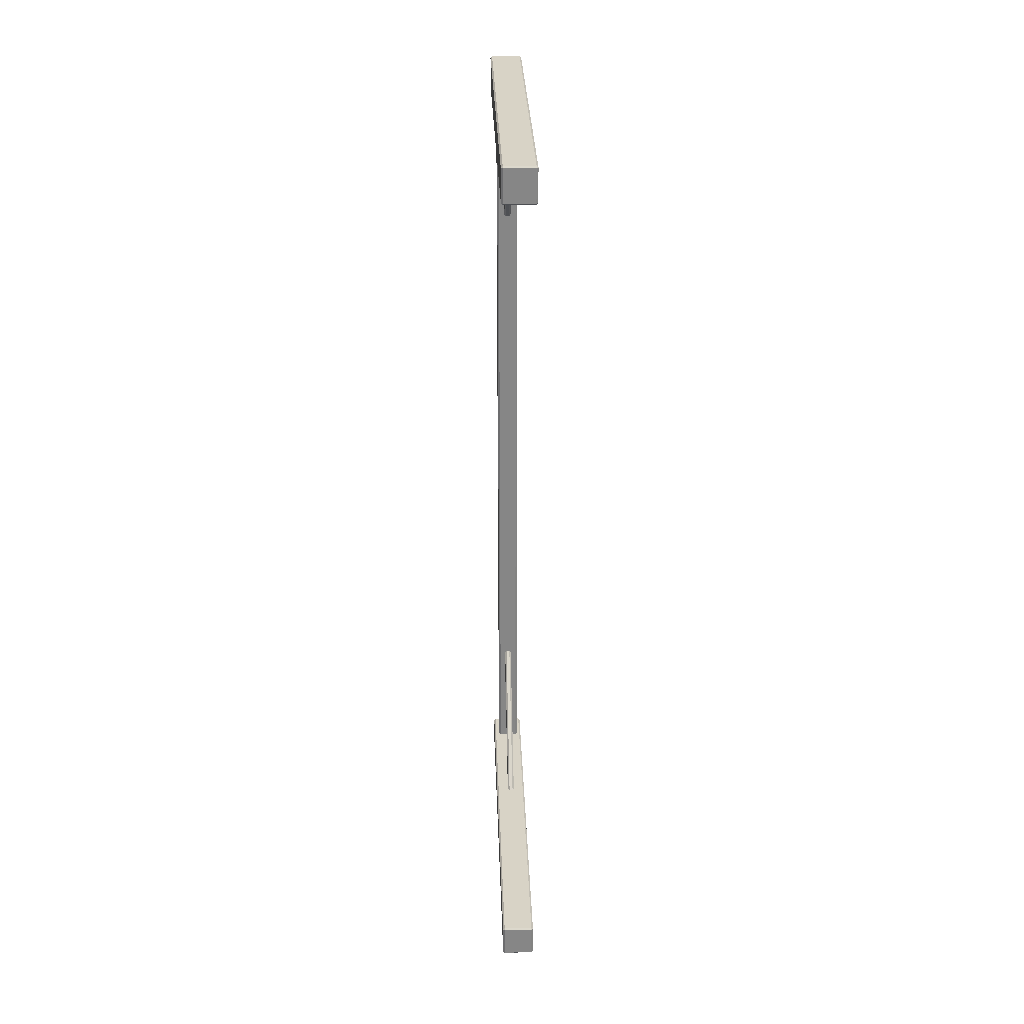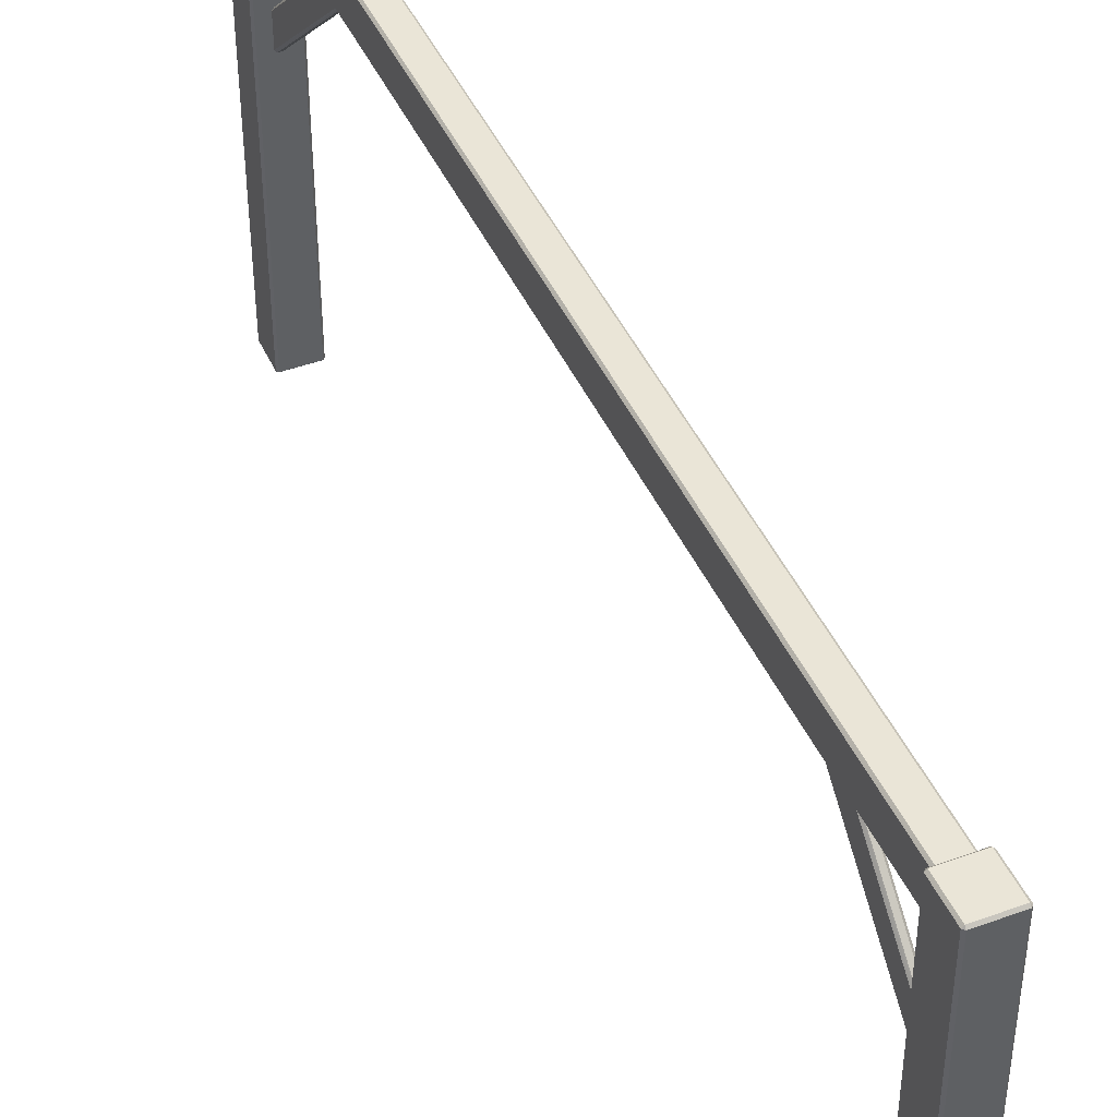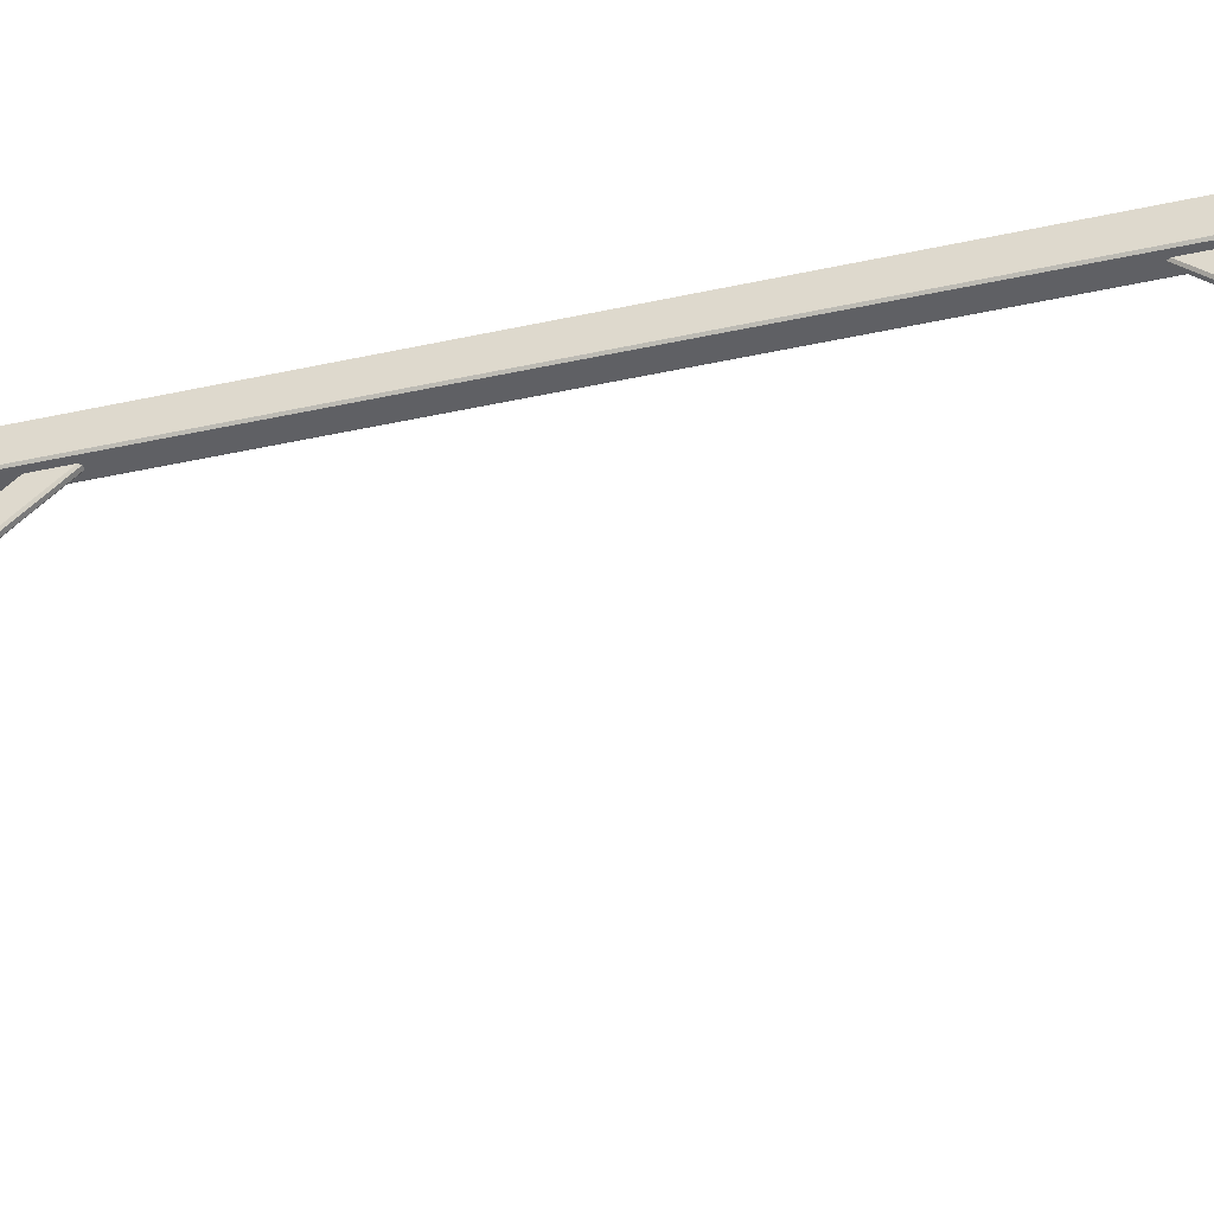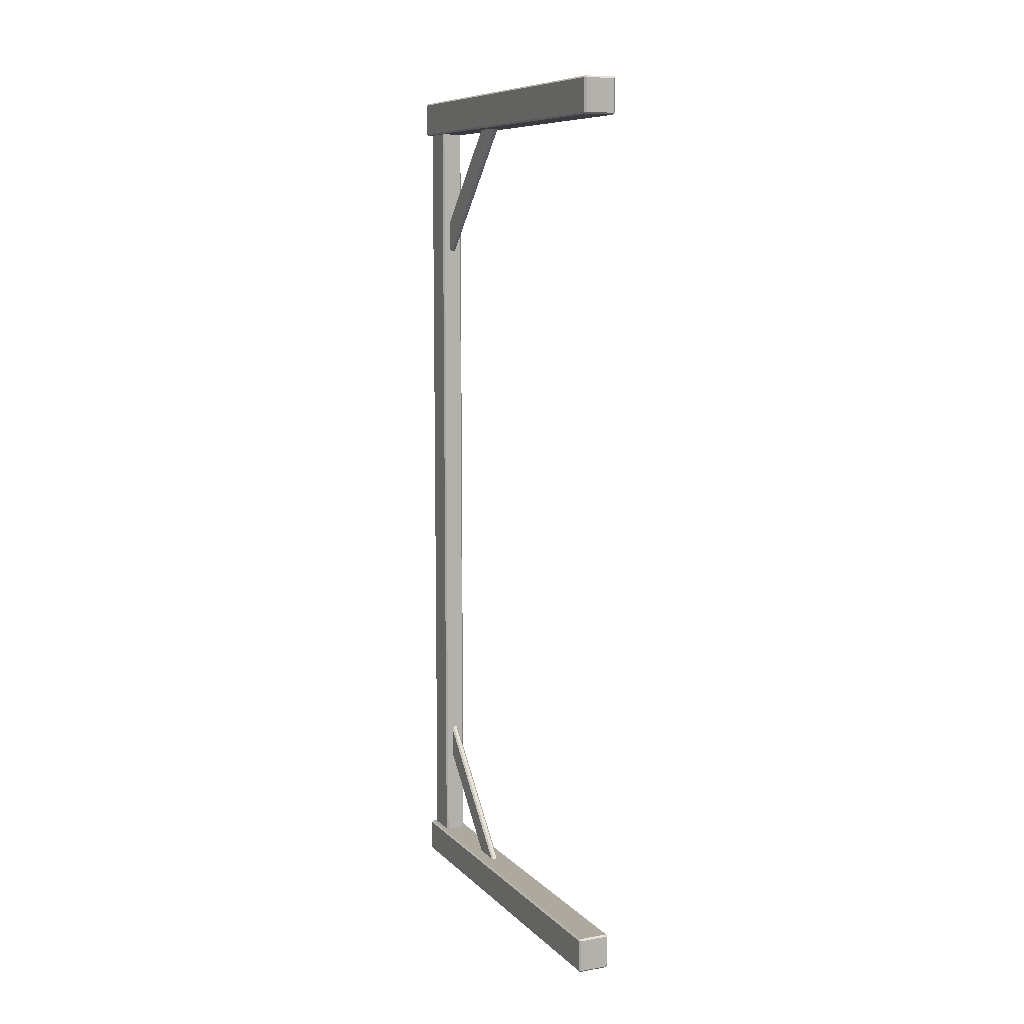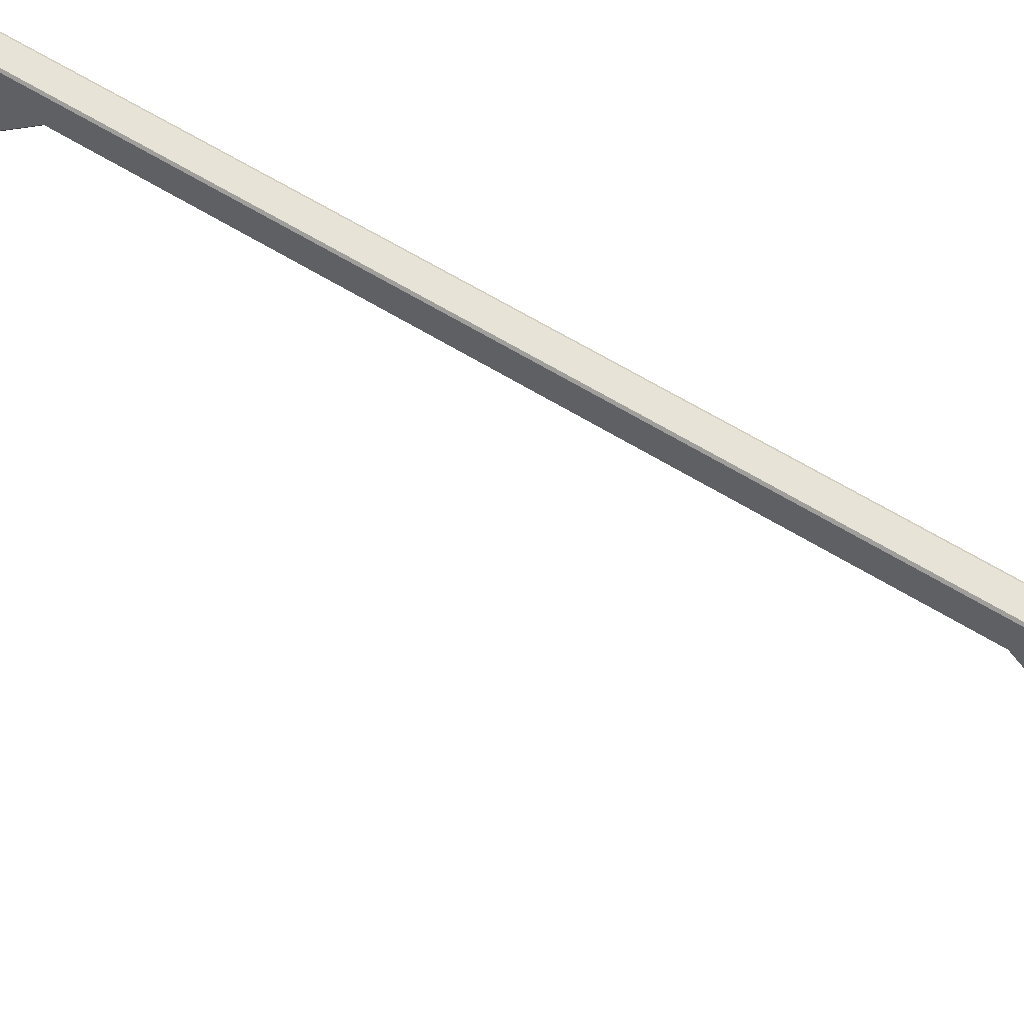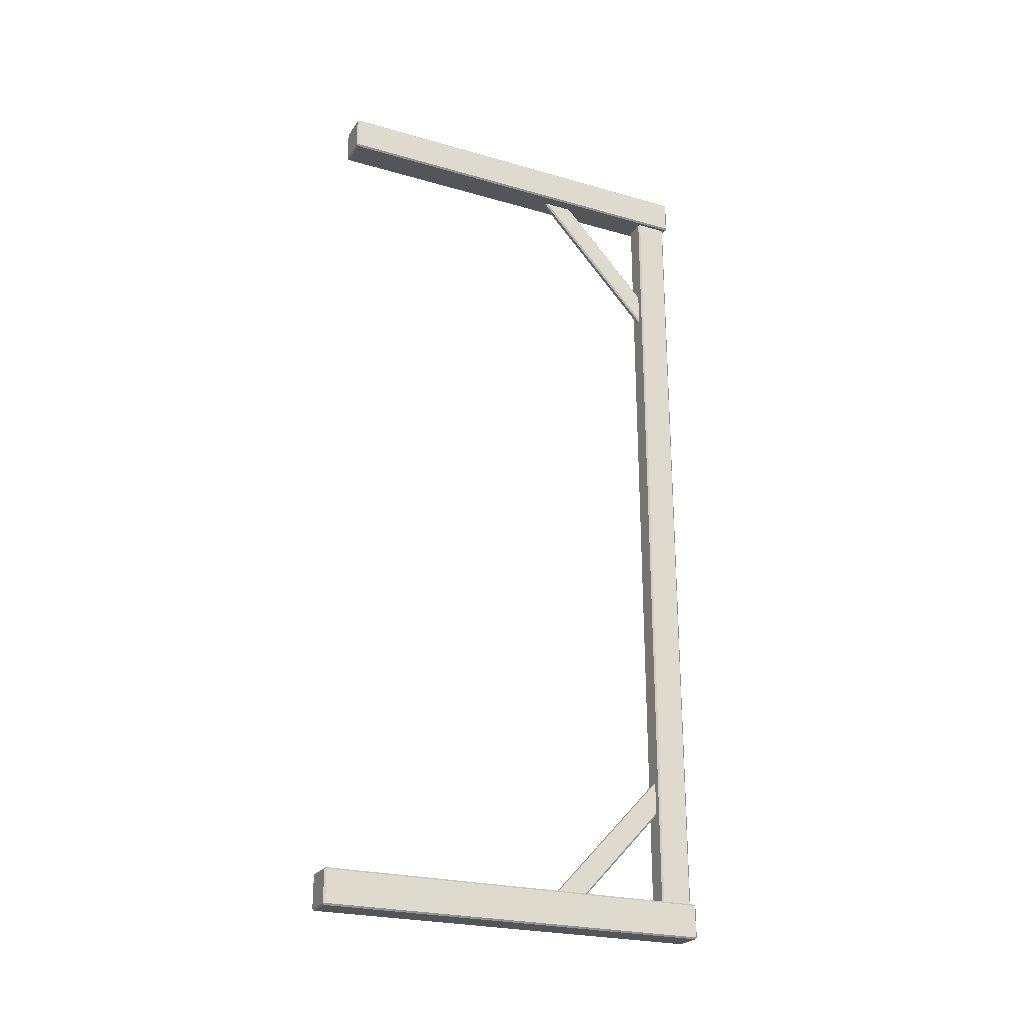
<metadata>
{"format":"obj","ext":"obj","renderer":"f3d","projection":"perspective","resolution":1024,"background":"white","views":[{"elev":28.0,"azim":-1.9,"up":"+Z"},{"elev":44.4,"azim":156.8,"up":"+Y"},{"elev":-43.6,"azim":104.4,"up":"+Y"},{"elev":9.0,"azim":-24.5,"up":"+Z"},{"elev":61.6,"azim":-57.7,"up":"+Y"},{"elev":-24.3,"azim":64.7,"up":"+Z"}]}
</metadata>
<code>
g default
v 1.461 1.506 1.75
v 1.461 1.513 1.757
v 1.455 1.513 1.75
v 1.542 1.513 1.75
v 1.535 1.513 1.757
v 1.535 1.506 1.75
v 1.455 1.632 1.75
v 1.461 1.632 1.757
v 1.461 1.638 1.75
v 1.535 1.638 1.75
v 1.535 1.632 1.757
v 1.542 1.632 1.75
v 1.455 1.632 -1.593
v 1.461 1.638 -1.593
v 1.461 1.632 -1.6
v 1.535 1.632 -1.6
v 1.535 1.638 -1.593
v 1.542 1.632 -1.593
v 1.455 1.513 -1.593
v 1.461 1.513 -1.6
v 1.461 1.506 -1.593
v 1.535 1.506 -1.593
v 1.535 1.513 -1.6
v 1.542 1.513 -1.593
v 1.438 0.0397 -1.548
v 1.438 0.04633 -1.541
v 1.431 0.04633 -1.548
v 1.562 0.04633 -1.548
v 1.555 0.04633 -1.541
v 1.555 0.0397 -1.548
v 1.431 1.644 -1.548
v 1.438 1.644 -1.541
v 1.438 1.651 -1.548
v 1.555 1.651 -1.548
v 1.555 1.644 -1.541
v 1.562 1.644 -1.548
v 1.431 1.644 -1.676
v 1.438 1.651 -1.676
v 1.438 1.644 -1.683
v 1.555 1.644 -1.683
v 1.555 1.651 -1.676
v 1.562 1.644 -1.676
v 1.431 0.04633 -1.676
v 1.438 0.04633 -1.683
v 1.438 0.0397 -1.676
v 1.555 0.0397 -1.676
v 1.555 0.04633 -1.683
v 1.562 0.04633 -1.676
v 1.438 0.0397 1.872
v 1.438 0.04633 1.879
v 1.431 0.04633 1.872
v 1.562 0.04633 1.872
v 1.555 0.04633 1.879
v 1.555 0.0397 1.872
v 1.431 1.644 1.872
v 1.438 1.644 1.879
v 1.438 1.651 1.872
v 1.555 1.651 1.872
v 1.555 1.644 1.879
v 1.562 1.644 1.872
v 1.431 1.644 1.744
v 1.438 1.651 1.744
v 1.438 1.644 1.738
v 1.555 1.644 1.738
v 1.555 1.651 1.744
v 1.562 1.644 1.744
v 1.431 0.04633 1.744
v 1.438 0.04633 1.738
v 1.438 0.0397 1.744
v 1.555 0.0397 1.744
v 1.555 0.04633 1.738
v 1.562 0.04633 1.744
v 1.505 1.512 1.206
v 1.505 1.521 1.203
v 1.512 1.518 1.209
v 1.485 1.518 1.209
v 1.491 1.521 1.203
v 1.491 1.512 1.206
v 1.512 1.619 1.22
v 1.506 1.624 1.213
v 1.506 1.627 1.221
v 1.491 1.627 1.221
v 1.491 1.624 1.213
v 1.485 1.619 1.22
v 1.512 1.126 1.752
v 1.505 1.132 1.755
v 1.505 1.123 1.758
v 1.491 1.123 1.758
v 1.492 1.132 1.755
v 1.485 1.126 1.752
v 1.512 1.025 1.741
v 1.506 1.02 1.748
v 1.506 1.017 1.74
v 1.491 1.017 1.74
v 1.491 1.019 1.748
v 1.485 1.025 1.741
v 1.491 1.512 -1.03
v 1.492 1.521 -1.027
v 1.485 1.518 -1.033
v 1.512 1.518 -1.033
v 1.505 1.521 -1.027
v 1.505 1.512 -1.03
v 1.485 1.619 -1.043
v 1.491 1.624 -1.037
v 1.491 1.627 -1.045
v 1.506 1.627 -1.045
v 1.506 1.624 -1.037
v 1.512 1.619 -1.043
v 1.485 1.126 -1.576
v 1.491 1.132 -1.578
v 1.491 1.123 -1.582
v 1.505 1.123 -1.582
v 1.505 1.132 -1.578
v 1.512 1.126 -1.576
v 1.485 1.025 -1.565
v 1.491 1.02 -1.572
v 1.491 1.017 -1.563
v 1.506 1.017 -1.563
v 1.506 1.019 -1.572
v 1.512 1.025 -1.565
g pCube134
f 1 3 19 21
f 2 1 6 5
f 3 2 8 7
f 4 6 22 24
f 5 4 12 11
f 7 9 14 13
f 9 8 11 10
f 10 12 18 17
f 13 15 20 19
f 15 14 17 16
f 16 18 24 23
f 21 20 23 22
f 25 27 43 45
f 26 25 30 29
f 27 26 32 31
f 28 30 46 48
f 29 28 36 35
f 31 33 38 37
f 33 32 35 34
f 34 36 42 41
f 37 39 44 43
f 39 38 41 40
f 40 42 48 47
f 45 44 47 46
f 49 51 67 69
f 50 49 54 53
f 51 50 56 55
f 52 54 70 72
f 53 52 60 59
f 55 57 62 61
f 57 56 59 58
f 58 60 66 65
f 61 63 68 67
f 63 62 65 64
f 64 66 72 71
f 69 68 71 70
f 73 75 91 93
f 74 73 78 77
f 75 74 80 79
f 76 78 94 96
f 77 76 84 83
f 79 81 86 85
f 81 80 83 82
f 82 84 90 89
f 85 87 92 91
f 87 86 89 88
f 88 90 96 95
f 93 92 95 94
f 97 99 115 117
f 98 97 102 101
f 99 98 104 103
f 100 102 118 120
f 101 100 108 107
f 103 105 110 109
f 105 104 107 106
f 106 108 114 113
f 109 111 116 115
f 111 110 113 112
f 112 114 120 119
f 117 116 119 118
f 2 5 11 8
f 9 10 17 14
f 15 16 23 20
f 21 22 6 1
f 4 24 18 12
f 19 3 7 13
f 26 29 35 32
f 33 34 41 38
f 39 40 47 44
f 45 46 30 25
f 28 48 42 36
f 43 27 31 37
f 50 53 59 56
f 57 58 65 62
f 63 64 71 68
f 69 70 54 49
f 52 72 66 60
f 67 51 55 61
f 74 77 83 80
f 81 82 89 86
f 87 88 95 92
f 93 94 78 73
f 76 96 90 84
f 91 75 79 85
f 98 101 107 104
f 105 106 113 110
f 111 112 119 116
f 117 118 102 97
f 100 120 114 108
f 115 99 103 109
f 1 2 3
f 4 5 6
f 7 8 9
f 10 11 12
f 13 14 15
f 16 17 18
f 19 20 21
f 22 23 24
f 25 26 27
f 28 29 30
f 31 32 33
f 34 35 36
f 37 38 39
f 40 41 42
f 43 44 45
f 46 47 48
f 49 50 51
f 52 53 54
f 55 56 57
f 58 59 60
f 61 62 63
f 64 65 66
f 67 68 69
f 70 71 72
f 73 74 75
f 76 77 78
f 79 80 81
f 82 83 84
f 85 86 87
f 88 89 90
f 91 92 93
f 94 95 96
f 97 98 99
f 100 101 102
f 103 104 105
f 106 107 108
f 109 110 111
f 112 113 114
f 115 116 117
f 118 119 120

</code>
